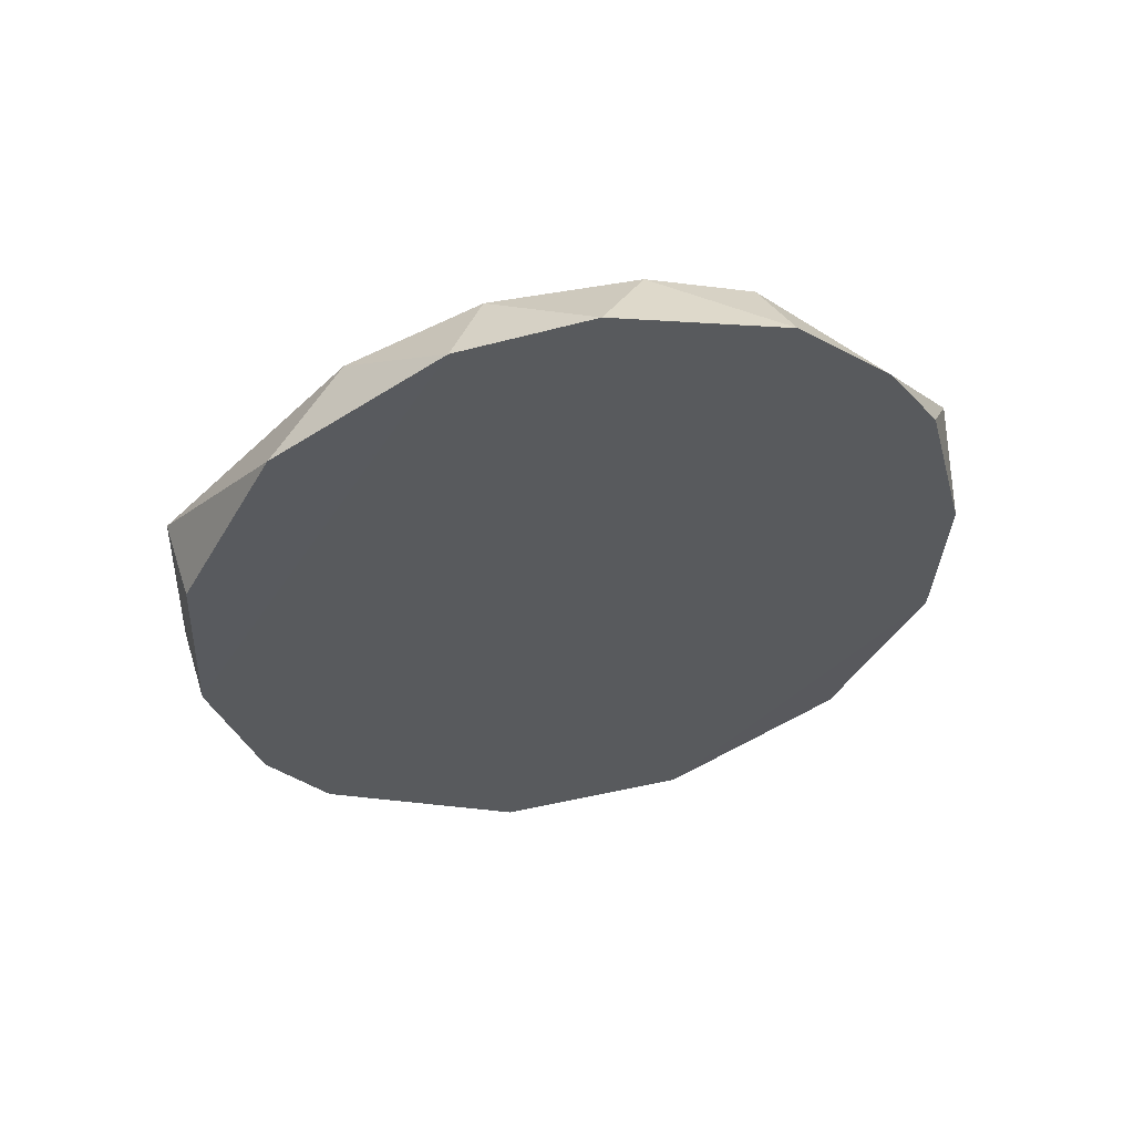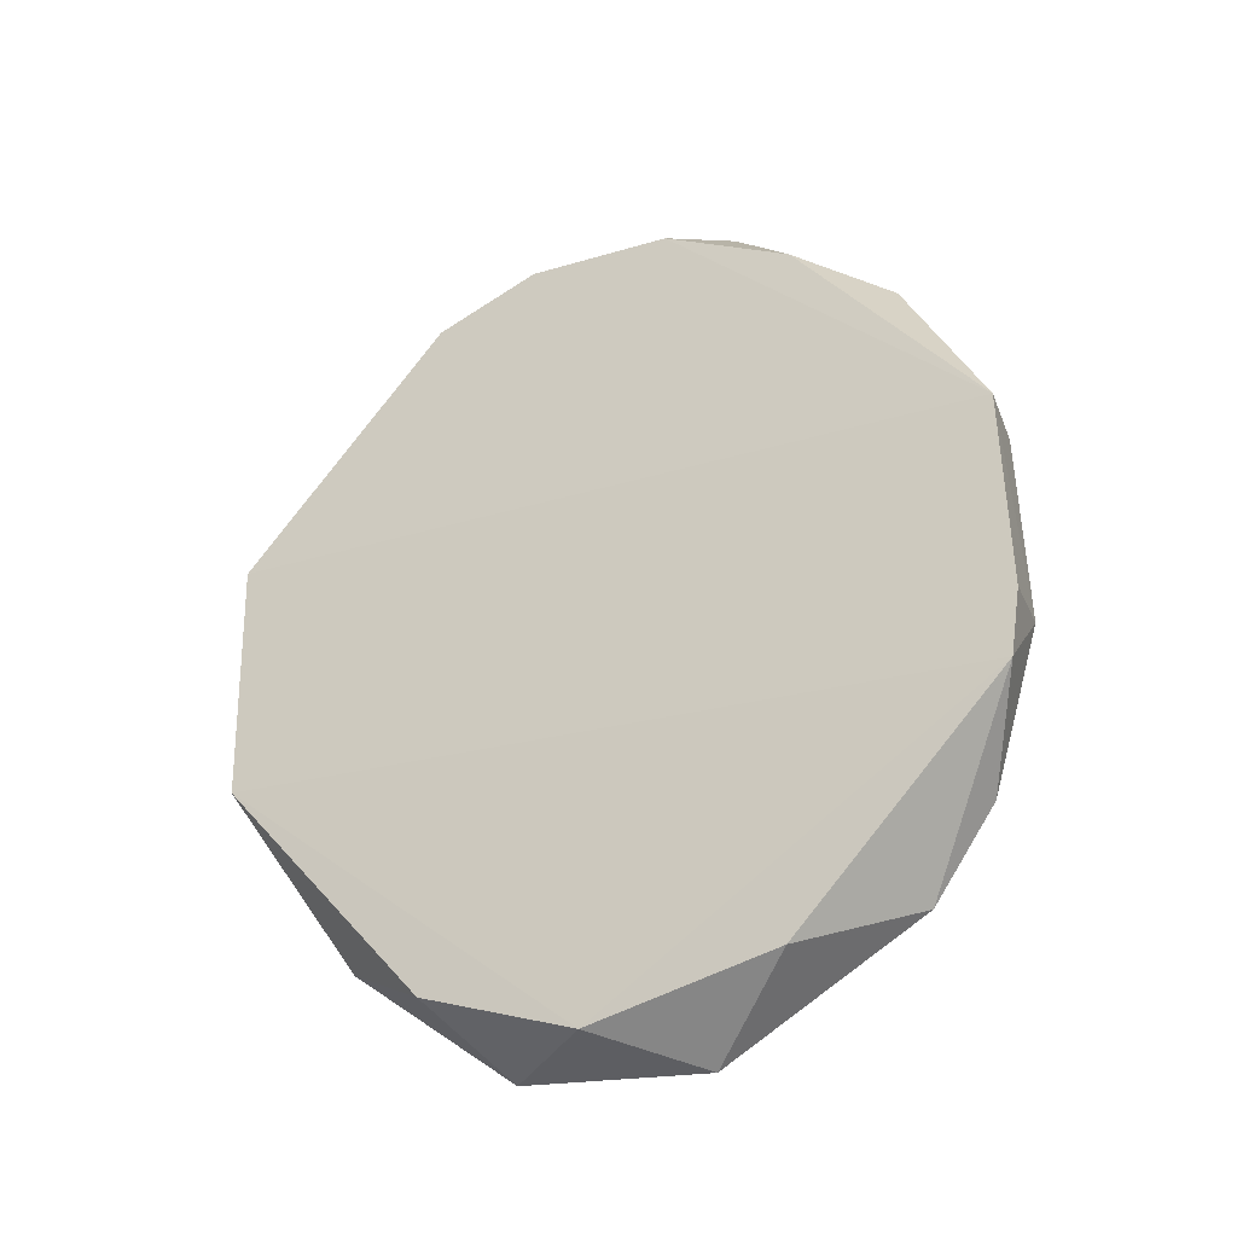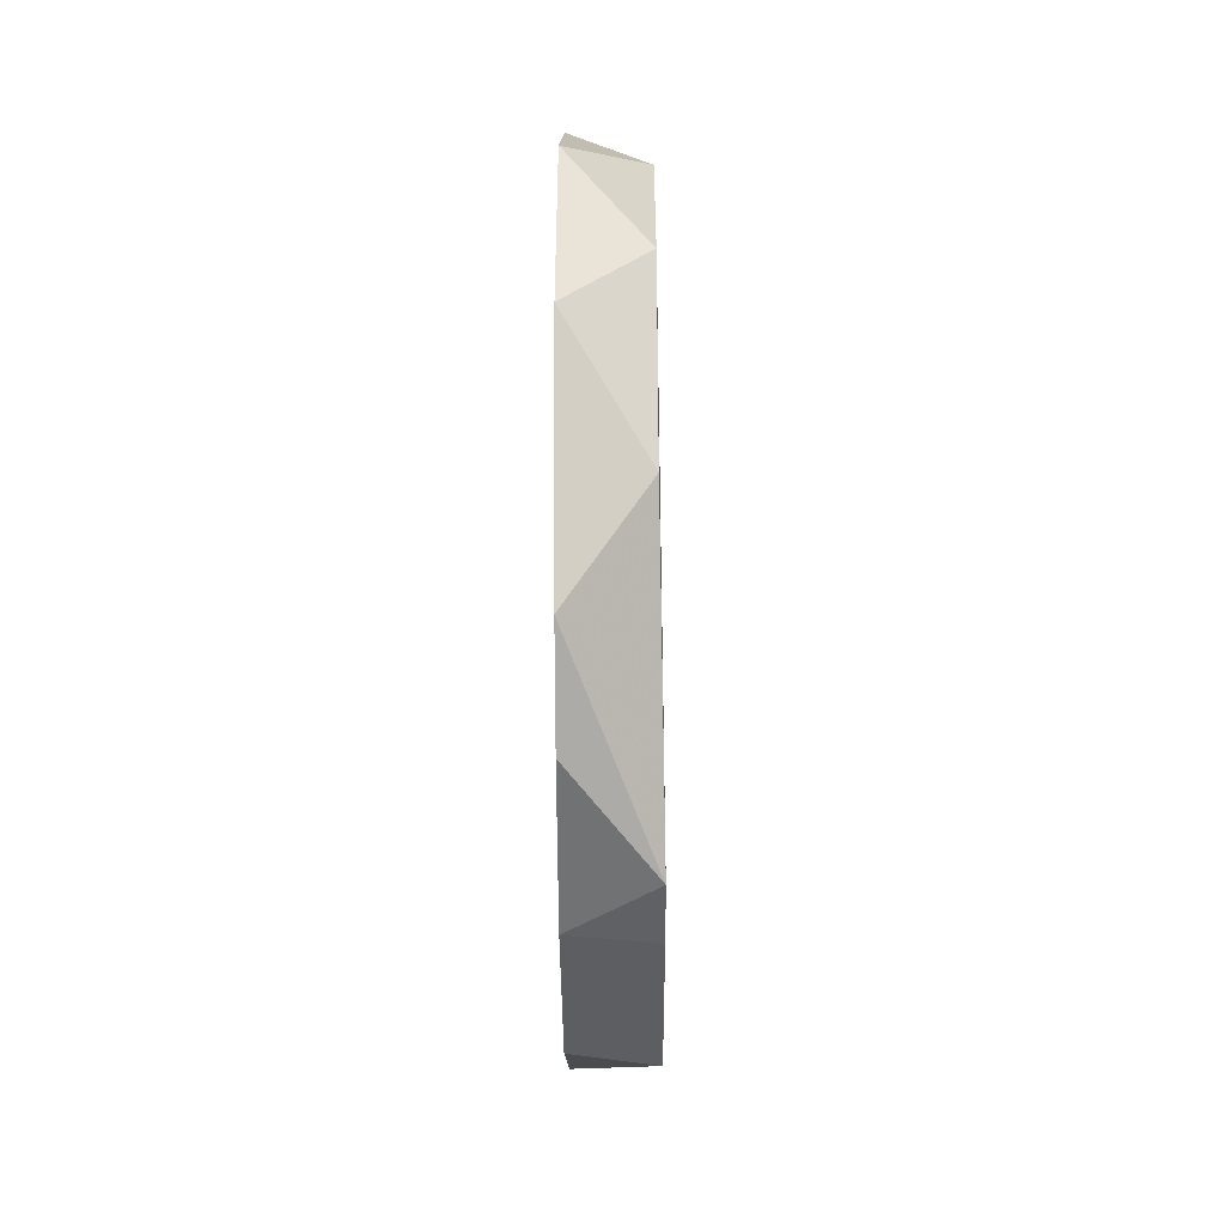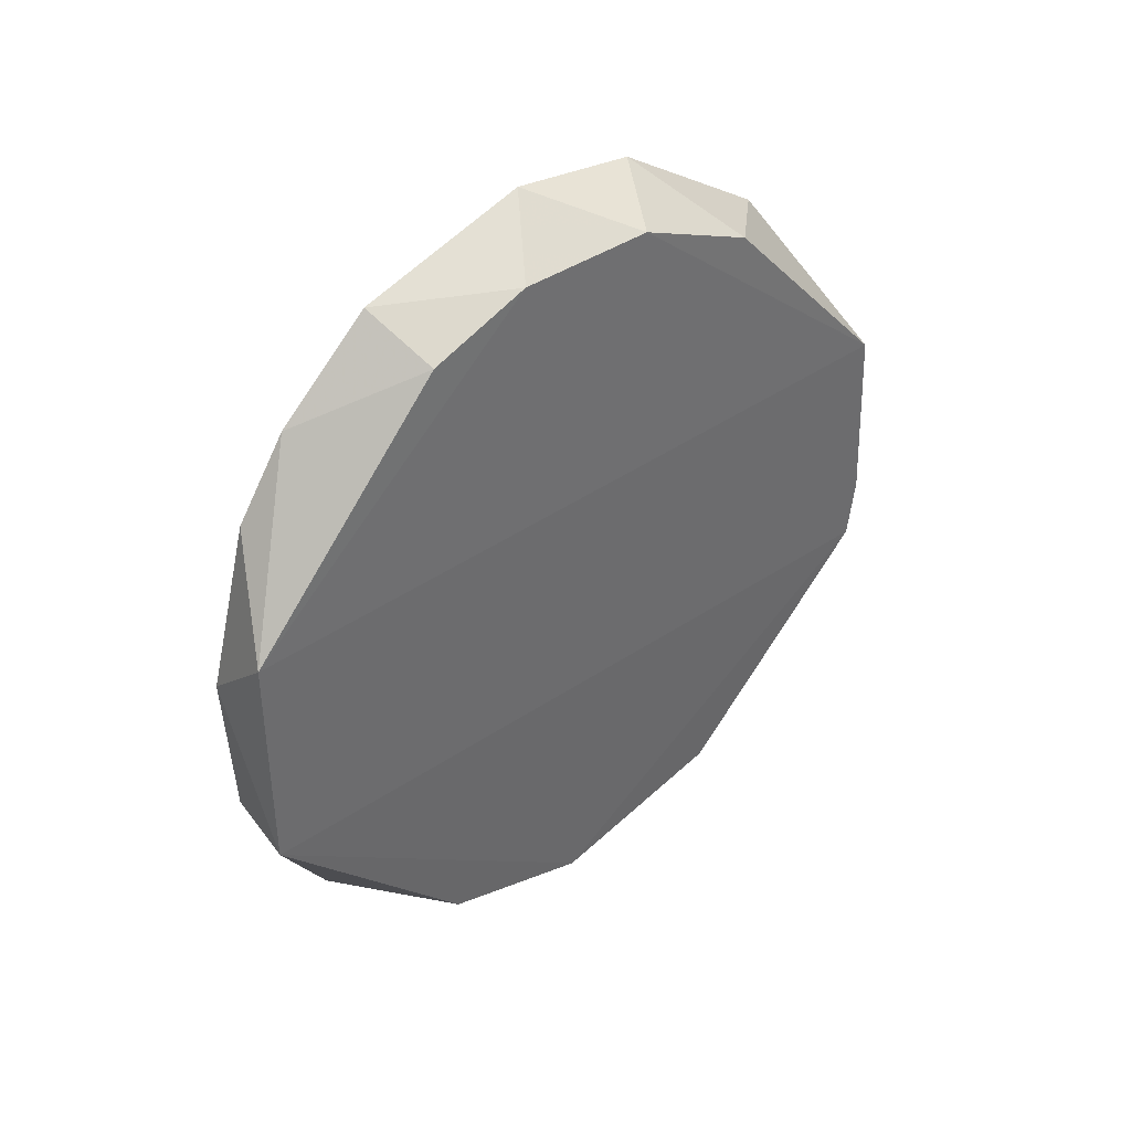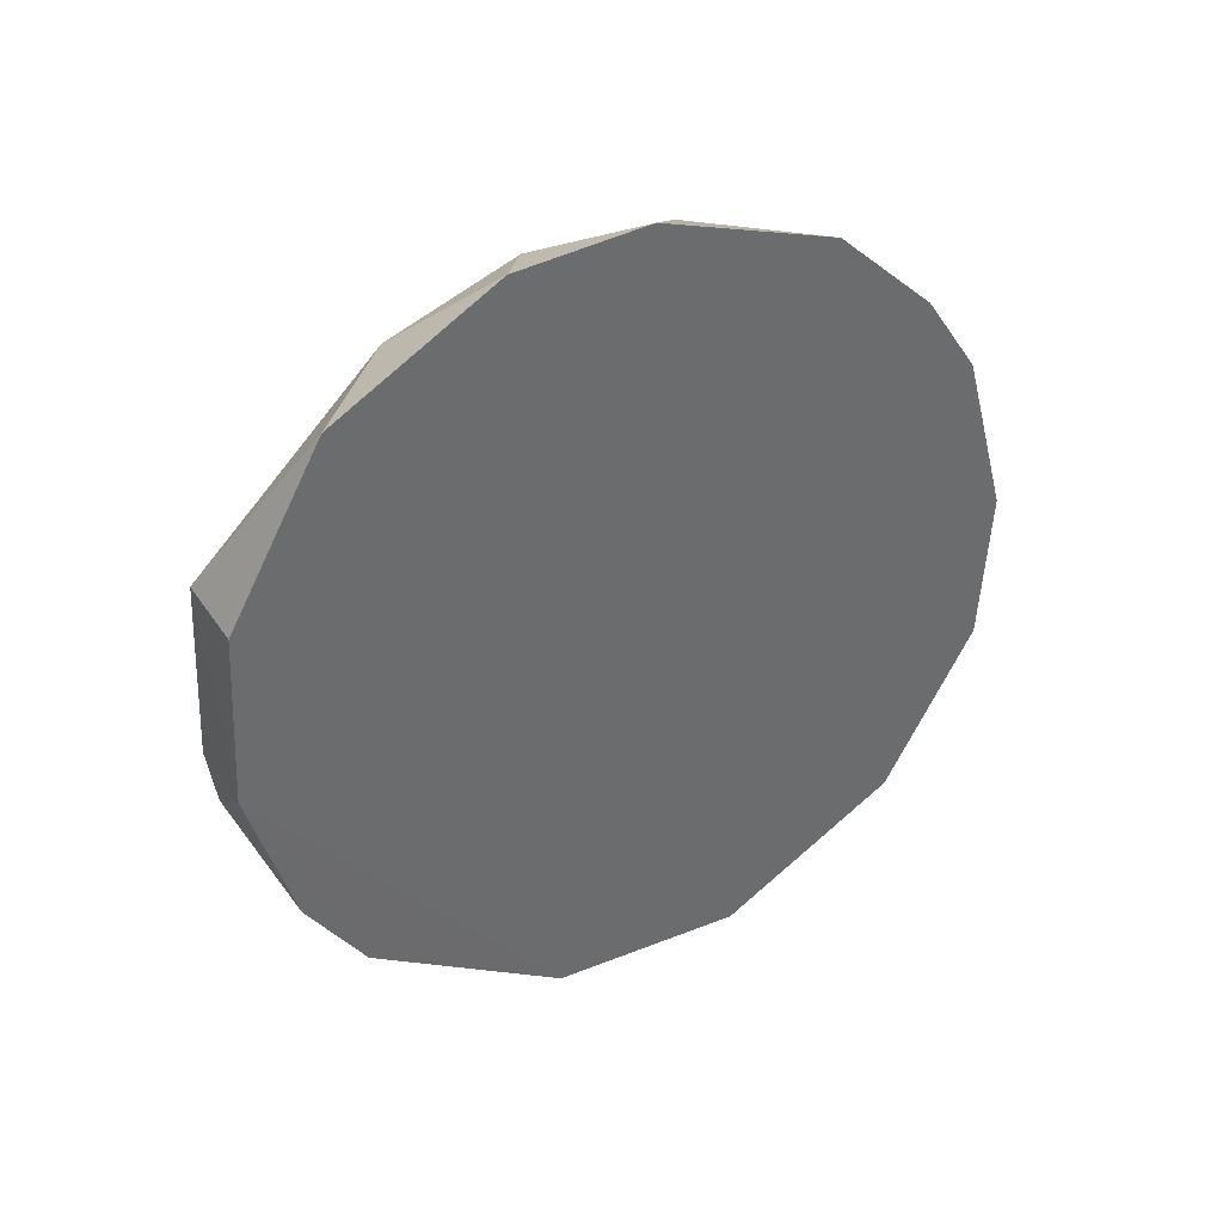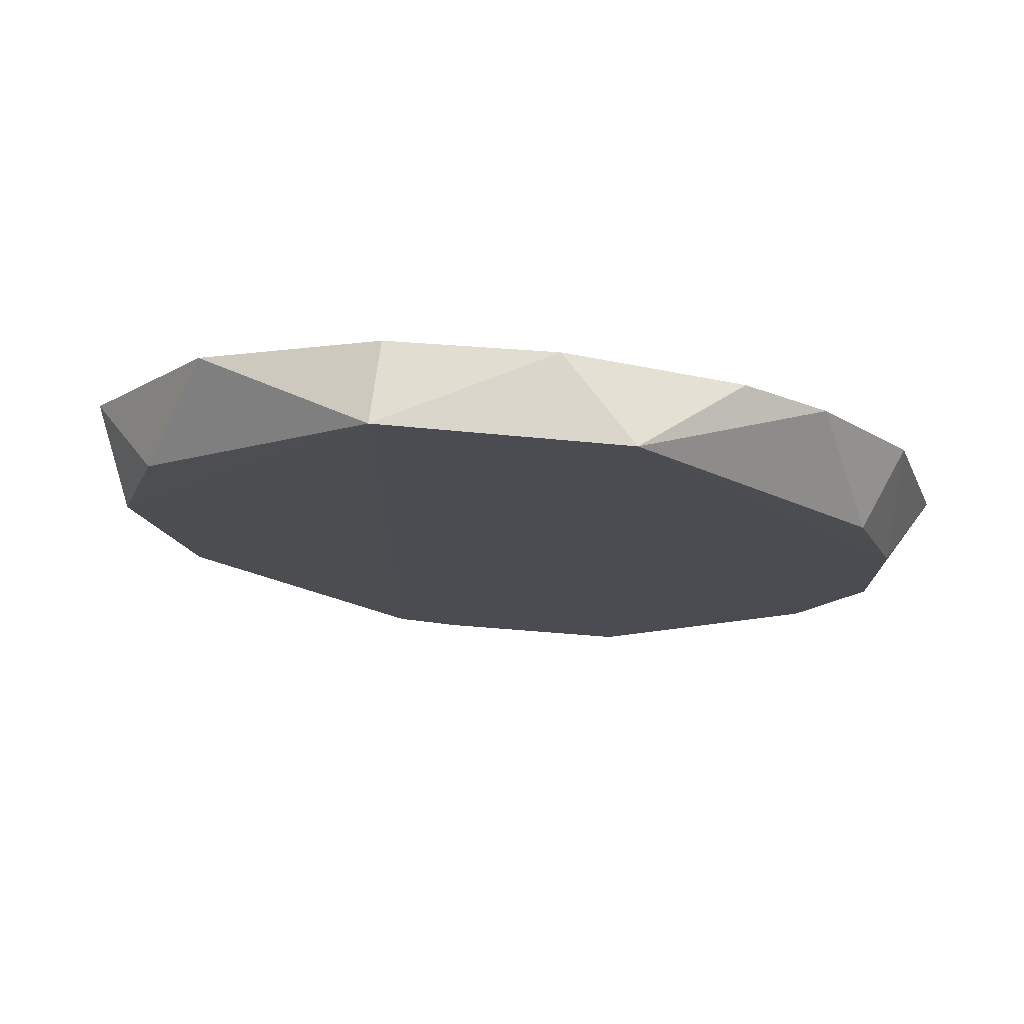
<metadata>
{"format":"obj","ext":"obj","renderer":"f3d","projection":"perspective","resolution":1024,"background":"white","views":[{"elev":55.9,"azim":78.8,"up":"+Z"},{"elev":-25.3,"azim":-64.2,"up":"+Z"},{"elev":-41.4,"azim":-179.7,"up":"+Y"},{"elev":39.5,"azim":-130.6,"up":"+Z"},{"elev":38.3,"azim":65.9,"up":"+Z"},{"elev":74.5,"azim":-84.9,"up":"+Y"}]}
</metadata>
<code>
v 0.7822 -0.1809 0.3787
v 0.7822 -0.1678 0.388
v 0.7822 -0.1678 0.4312
v 0.7766 -0.1841 0.4383
v 0.7766 -0.2026 0.3839
v 0.7766 -0.1763 0.3839
v 0.7766 -0.1763 0.4353
v 0.7766 -0.2044 0.4341
v 0.7766 -0.1882 0.3803
v 0.7766 -0.1948 0.4383
v 0.7822 -0.198 0.4405
v 0.7822 -0.1953 0.378
v 0.7822 -0.175 0.4377
v 0.7822 -0.2176 0.4188
v 0.7822 -0.1881 0.4418
v 0.7822 -0.2149 0.3933
v 0.7822 -0.2183 0.405
v 0.7822 -0.2103 0.3867
v 0.7822 -0.2103 0.4324
v 0.7822 -0.1639 0.4253
v 0.7822 -0.1612 0.4011
v 0.7822 -0.1606 0.4129
v 0.7763 -0.2183 0.4002
v 0.7763 -0.2183 0.419
v 0.7763 -0.219 0.4049
v 0.7763 -0.1605 0.4183
v 0.7763 -0.1605 0.4009
f 26 3 20
f 23 25 26
f 26 25 24
f 23 26 27
f 26 22 27
f 2 6 27
f 14 11 19
f 24 14 19
f 6 2 1
f 12 5 9
f 5 23 9
f 23 27 9
f 27 6 9
f 1 12 9
f 6 1 9
f 11 10 8
f 10 24 8
f 19 11 8
f 24 19 8
f 13 22 3
f 26 7 3
f 7 13 3
f 11 12 15
f 10 11 15
f 22 13 15
f 16 23 18
f 5 12 18
f 23 5 18
f 27 22 21
f 2 27 21
f 12 1 21
f 1 2 21
f 15 12 21
f 22 15 21
f 25 23 17
f 12 11 17
f 11 14 17
f 24 25 17
f 14 24 17
f 23 16 17
f 16 18 17
f 18 12 17
f 26 24 4
f 24 10 4
f 7 26 4
f 13 7 4
f 10 15 4
f 15 13 4
f 22 26 20
f 3 22 20

</code>
